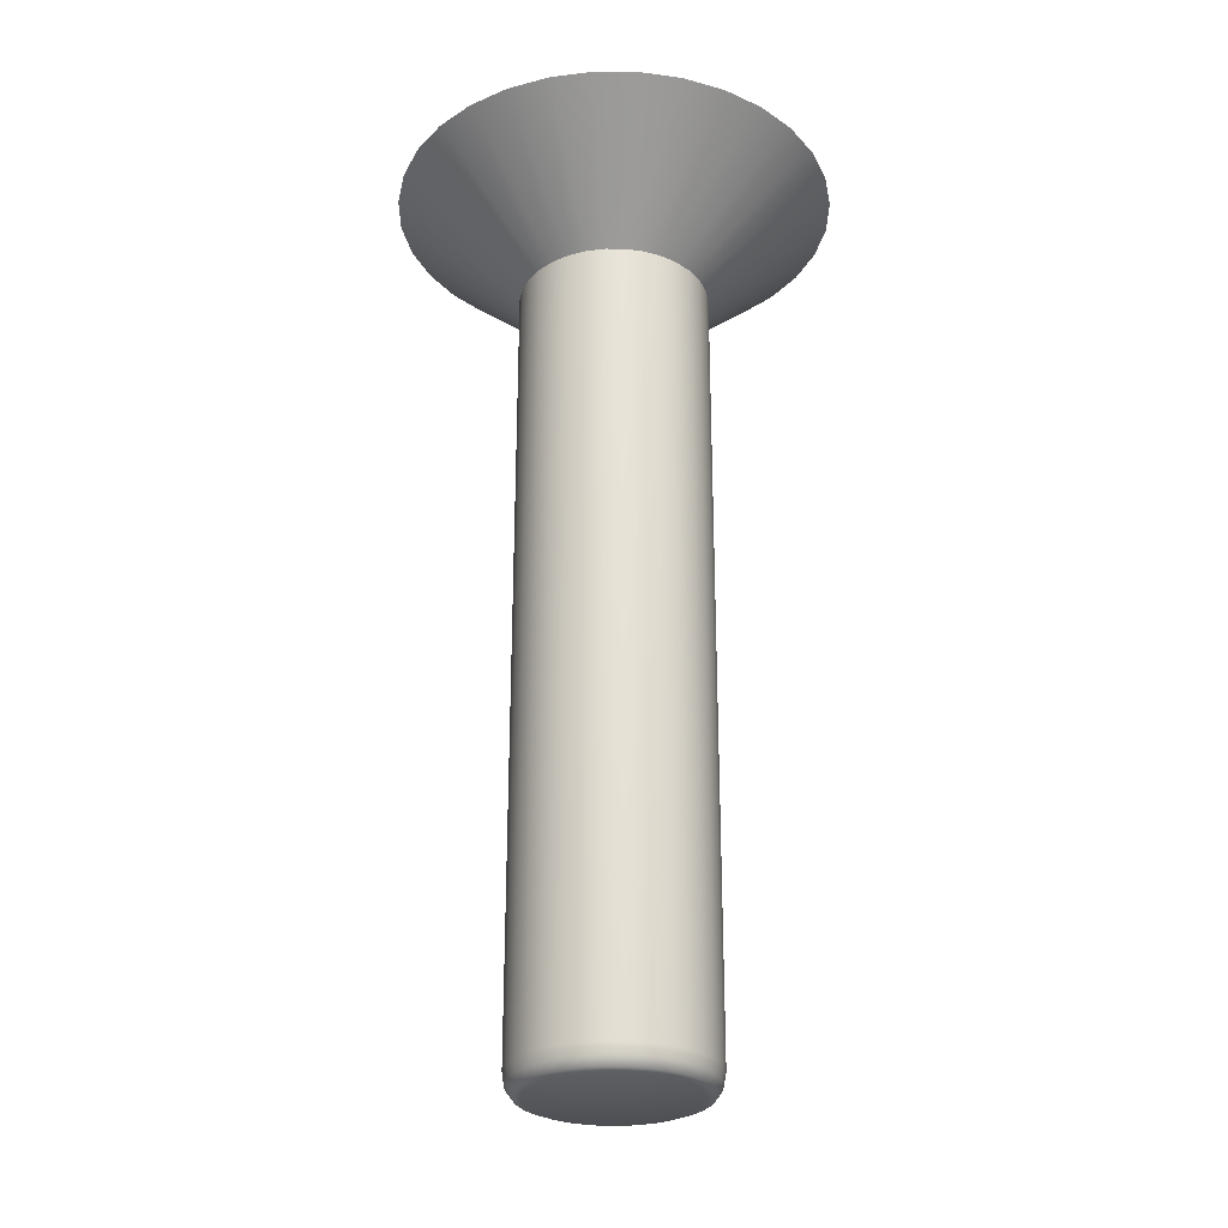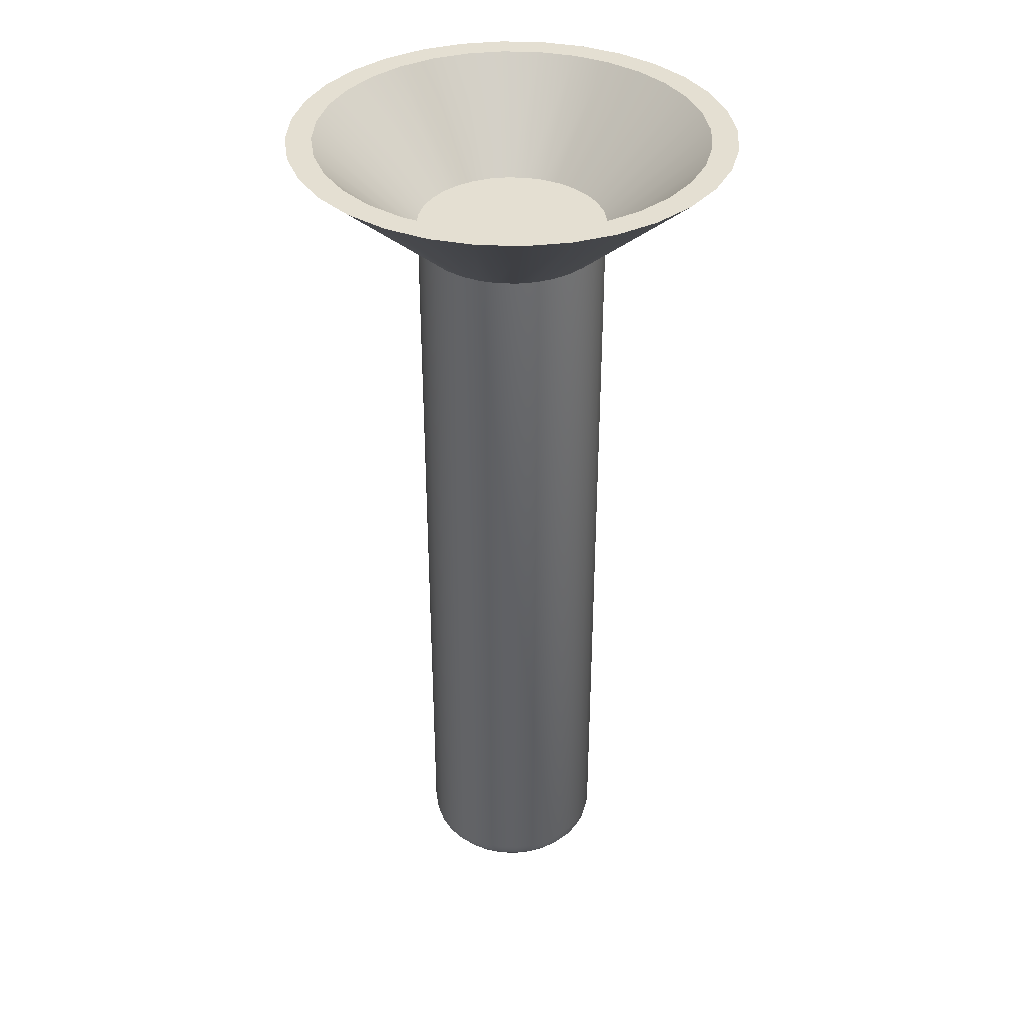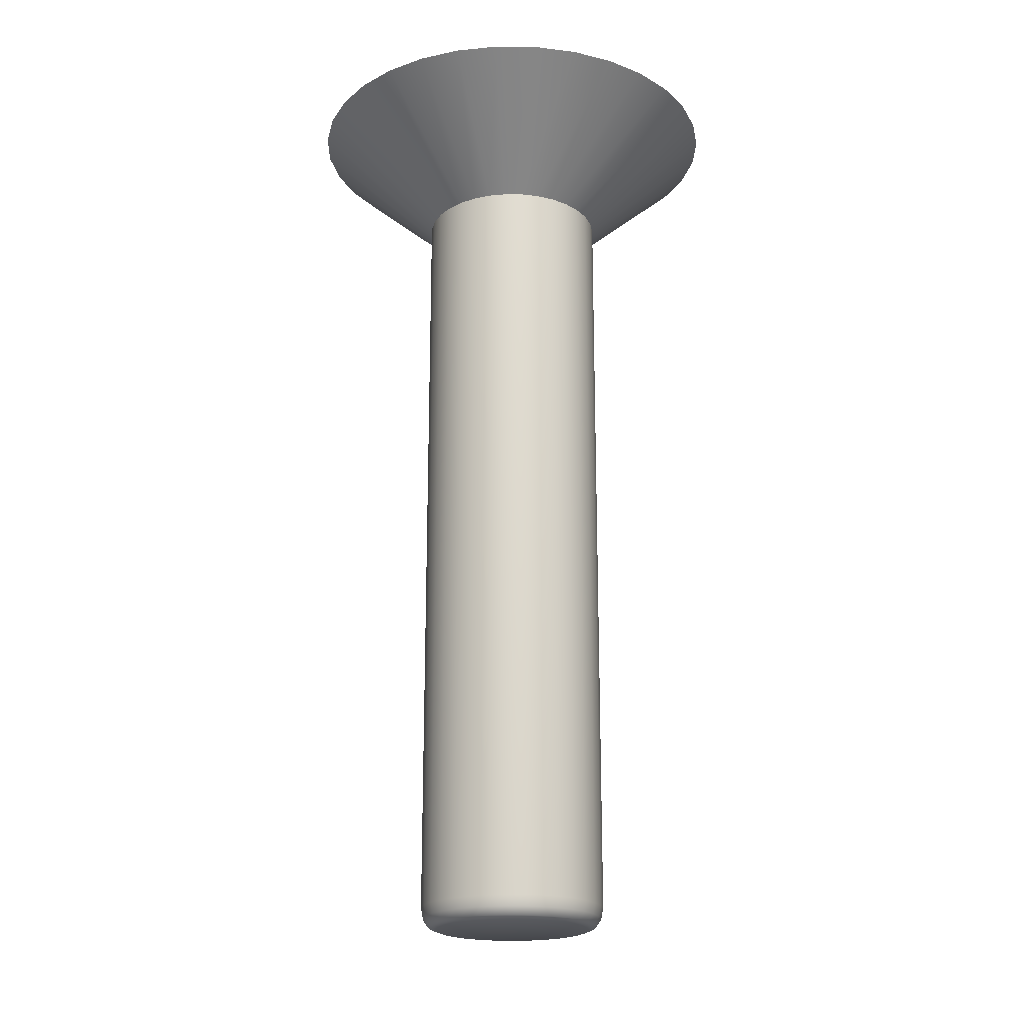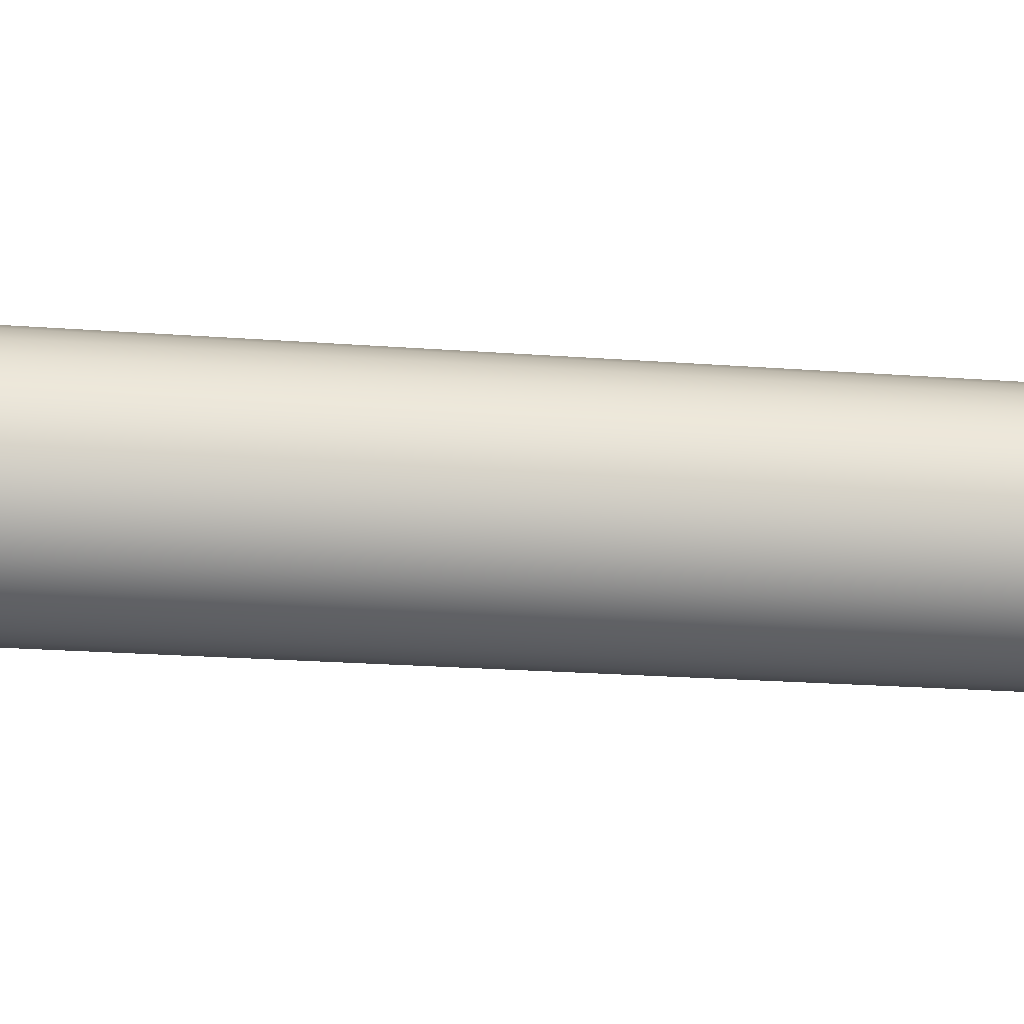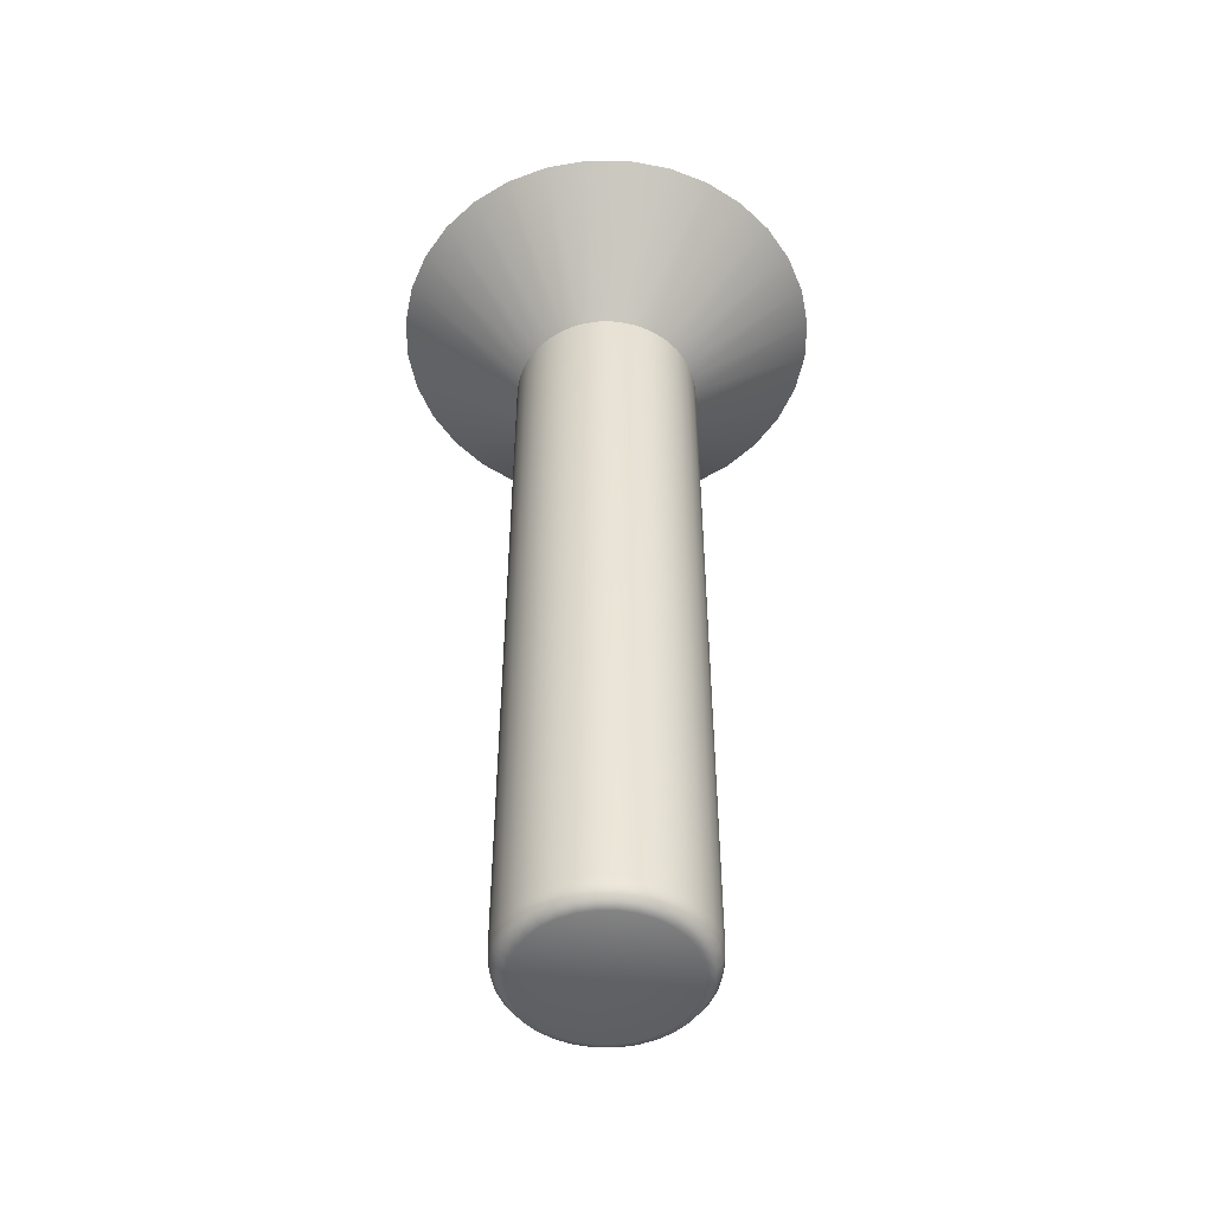
<metadata>
{"format":"obj","ext":"obj","renderer":"f3d","projection":"perspective","resolution":1024,"background":"white","views":[{"elev":-27.9,"azim":16.3,"up":"+Z"},{"elev":37.2,"azim":121.0,"up":"+Z"},{"elev":-20.3,"azim":-108.1,"up":"+Z"},{"elev":-19.3,"azim":-98.5,"up":"+Y"},{"elev":-50.5,"azim":72.7,"up":"+Z"}]}
</metadata>
<code>
v 0 0.03048 -0.0368
v -0.005946 0.02989 -0.0368
v -0.01166 0.02816 -0.0368
v -0.01693 0.02534 -0.0368
v -0.02155 0.02155 -0.0368
v -0.02534 0.01693 -0.0368
v -0.02816 0.01166 -0.0368
v -0.02989 0.005946 -0.0368
v -0.03048 -0 -0.0368
v -0.02989 -0.005946 -0.0368
v -0.02816 -0.01166 -0.0368
v -0.02534 -0.01693 -0.0368
v -0.02155 -0.02155 -0.0368
v -0.01693 -0.02534 -0.0368
v -0.01166 -0.02816 -0.0368
v -0.005946 -0.02989 -0.0368
v 0 -0.03048 -0.0368
v 0.005946 -0.02989 -0.0368
v 0.01166 -0.02816 -0.0368
v 0.01693 -0.02534 -0.0368
v 0.02155 -0.02155 -0.0368
v 0.02534 -0.01693 -0.0368
v 0.02816 -0.01166 -0.0368
v 0.02989 -0.005946 -0.0368
v 0.03048 -0 -0.0368
v 0.02989 0.005946 -0.0368
v 0.02816 0.01166 -0.0368
v 0.02534 0.01693 -0.0368
v 0.02155 0.02155 -0.0368
v 0.01693 0.02534 -0.0368
v 0.01166 0.02816 -0.0368
v 0.005946 0.02989 -0.0368
v 0 0.07096 -0.000785
v -0.01384 0.06959 -0.000785
v -0.02715 0.06556 -0.000785
v -0.03942 0.059 -0.000785
v -0.05017 0.05017 -0.000785
v -0.059 0.03942 -0.000785
v -0.06556 0.02715 -0.000785
v -0.06959 0.01384 -0.000785
v -0.07096 -0 -0.000785
v -0.06959 -0.01384 -0.000785
v -0.06556 -0.02715 -0.000785
v -0.059 -0.03942 -0.000785
v -0.05017 -0.05017 -0.000785
v -0.03942 -0.059 -0.000785
v -0.02715 -0.06556 -0.000785
v -0.01384 -0.06959 -0.000785
v 0 -0.07096 -0.000785
v 0.01384 -0.06959 -0.000785
v 0.02715 -0.06556 -0.000785
v 0.03942 -0.059 -0.000785
v 0.05017 -0.05017 -0.000785
v 0.059 -0.03942 -0.000785
v 0.06556 -0.02715 -0.000785
v 0.06959 -0.01384 -0.000785
v 0.07096 -0 -0.000785
v 0.06959 0.01384 -0.000785
v 0.06556 0.02715 -0.000785
v 0.059 0.03942 -0.000785
v 0.05017 0.05017 -0.000785
v 0.03942 0.059 -0.000785
v 0.02715 0.06556 -0.000785
v 0.01384 0.06959 -0.000785
v -0 0.0255 -0.2978
v -0 0.03048 -0.2908
v -0 0.02799 -0.2968
v -0 0.02981 -0.2943
v -0.004975 0.02501 -0.2978
v -0.005946 0.02989 -0.2908
v -0.005461 0.02745 -0.2968
v -0.005816 0.02924 -0.2943
v -0.009759 0.02356 -0.2978
v -0.01166 0.02816 -0.2908
v -0.01071 0.02586 -0.2968
v -0.01141 0.02754 -0.2943
v -0.01417 0.0212 -0.2978
v -0.01693 0.02534 -0.2908
v -0.01555 0.02327 -0.2968
v -0.01656 0.02479 -0.2943
v -0.01803 0.01803 -0.2978
v -0.02155 0.02155 -0.2908
v -0.01979 0.01979 -0.2968
v -0.02108 0.02108 -0.2943
v -0.0212 0.01417 -0.2978
v -0.02534 0.01693 -0.2908
v -0.02327 0.01555 -0.2968
v -0.02479 0.01656 -0.2943
v -0.02356 0.009759 -0.2978
v -0.02816 0.01166 -0.2908
v -0.02586 0.01071 -0.2968
v -0.02754 0.01141 -0.2943
v -0.02501 0.004975 -0.2978
v -0.02989 0.005946 -0.2908
v -0.02745 0.00546 -0.2968
v -0.02924 0.005816 -0.2943
v -0.0255 -0 -0.2978
v -0.03048 -0 -0.2908
v -0.02799 -0 -0.2968
v -0.02981 -0 -0.2943
v -0.02501 -0.004975 -0.2978
v -0.02989 -0.005946 -0.2908
v -0.02745 -0.005461 -0.2968
v -0.02924 -0.005816 -0.2943
v -0.02356 -0.009759 -0.2978
v -0.02816 -0.01166 -0.2908
v -0.02586 -0.01071 -0.2968
v -0.02754 -0.01141 -0.2943
v -0.0212 -0.01417 -0.2978
v -0.02534 -0.01693 -0.2908
v -0.02327 -0.01555 -0.2968
v -0.02479 -0.01656 -0.2943
v -0.01803 -0.01803 -0.2978
v -0.02155 -0.02155 -0.2908
v -0.01979 -0.01979 -0.2968
v -0.02108 -0.02108 -0.2943
v -0.01417 -0.0212 -0.2978
v -0.01693 -0.02534 -0.2908
v -0.01555 -0.02327 -0.2968
v -0.01656 -0.02479 -0.2943
v -0.009759 -0.02356 -0.2978
v -0.01166 -0.02816 -0.2908
v -0.01071 -0.02586 -0.2968
v -0.01141 -0.02754 -0.2943
v -0.004975 -0.02501 -0.2978
v -0.005946 -0.02989 -0.2908
v -0.005461 -0.02745 -0.2968
v -0.005816 -0.02924 -0.2943
v -0 -0.0255 -0.2978
v -0 -0.03048 -0.2908
v -0 -0.02799 -0.2968
v -0 -0.02981 -0.2943
v 0.004975 -0.02501 -0.2978
v 0.005946 -0.02989 -0.2908
v 0.00546 -0.02745 -0.2968
v 0.005816 -0.02924 -0.2943
v 0.009759 -0.02356 -0.2978
v 0.01166 -0.02816 -0.2908
v 0.01071 -0.02586 -0.2968
v 0.01141 -0.02754 -0.2943
v 0.01417 -0.0212 -0.2978
v 0.01693 -0.02534 -0.2908
v 0.01555 -0.02327 -0.2968
v 0.01656 -0.02479 -0.2943
v 0.01803 -0.01803 -0.2978
v 0.02155 -0.02155 -0.2908
v 0.01979 -0.01979 -0.2968
v 0.02108 -0.02108 -0.2943
v 0.0212 -0.01417 -0.2978
v 0.02534 -0.01693 -0.2908
v 0.02327 -0.01555 -0.2968
v 0.02479 -0.01656 -0.2943
v 0.02356 -0.009759 -0.2978
v 0.02816 -0.01166 -0.2908
v 0.02586 -0.01071 -0.2968
v 0.02754 -0.01141 -0.2943
v 0.02501 -0.004975 -0.2978
v 0.02989 -0.005946 -0.2908
v 0.02745 -0.005461 -0.2968
v 0.02924 -0.005816 -0.2943
v 0.0255 -0 -0.2978
v 0.03048 -0 -0.2908
v 0.02799 -0 -0.2968
v 0.02981 -0 -0.2943
v 0.02501 0.004975 -0.2978
v 0.02989 0.005946 -0.2908
v 0.02745 0.00546 -0.2968
v 0.02924 0.005816 -0.2943
v 0.02356 0.009759 -0.2978
v 0.02816 0.01166 -0.2908
v 0.02586 0.01071 -0.2968
v 0.02754 0.01141 -0.2943
v 0.0212 0.01417 -0.2978
v 0.02534 0.01693 -0.2908
v 0.02327 0.01555 -0.2968
v 0.02479 0.01656 -0.2943
v 0.01803 0.01803 -0.2978
v 0.02155 0.02155 -0.2908
v 0.01979 0.01979 -0.2968
v 0.02108 0.02108 -0.2943
v 0.01417 0.0212 -0.2978
v 0.01693 0.02534 -0.2908
v 0.01555 0.02327 -0.2968
v 0.01656 0.02479 -0.2943
v 0.009759 0.02356 -0.2978
v 0.01166 0.02816 -0.2908
v 0.01071 0.02586 -0.2968
v 0.01141 0.02754 -0.2943
v 0.004975 0.02501 -0.2978
v 0.005946 0.02989 -0.2908
v 0.00546 0.02745 -0.2968
v 0.005816 0.02924 -0.2943
v 0 0.06268 -0.000785
v -0.01223 0.06148 -0.000785
v -0.02399 0.05791 -0.000785
v -0.03482 0.05212 -0.000785
v -0.04432 0.04432 -0.000785
v -0.05212 0.03482 -0.000785
v -0.05791 0.02399 -0.000785
v -0.06148 0.01223 -0.000785
v -0.06268 -0 -0.000785
v -0.06148 -0.01223 -0.000785
v -0.05791 -0.02399 -0.000785
v -0.05212 -0.03482 -0.000785
v -0.04432 -0.04432 -0.000785
v -0.03482 -0.05212 -0.000785
v -0.02399 -0.05791 -0.000785
v -0.01223 -0.06148 -0.000785
v 0 -0.06268 -0.000785
v 0.01223 -0.06148 -0.000785
v 0.02399 -0.05791 -0.000785
v 0.03482 -0.05212 -0.000785
v 0.04432 -0.04432 -0.000785
v 0.05212 -0.03482 -0.000785
v 0.05791 -0.02399 -0.000785
v 0.06148 -0.01223 -0.000785
v 0.06268 -0 -0.000785
v 0.06148 0.01223 -0.000785
v 0.05791 0.02399 -0.000785
v 0.05212 0.03482 -0.000785
v 0.04432 0.04432 -0.000785
v 0.03482 0.05212 -0.000785
v 0.02399 0.05791 -0.000785
v 0.01223 0.06148 -0.000785
v 0 0.03086 -0.0317
v -0.00602 0.03026 -0.0317
v -0.01181 0.02851 -0.0317
v -0.01714 0.02566 -0.0317
v -0.02182 0.02182 -0.0317
v -0.02566 0.01714 -0.0317
v -0.02851 0.01181 -0.0317
v -0.03026 0.00602 -0.0317
v -0.03086 -0 -0.0317
v -0.03026 -0.00602 -0.0317
v -0.02851 -0.01181 -0.0317
v -0.02566 -0.01714 -0.0317
v -0.02182 -0.02182 -0.0317
v -0.01714 -0.02566 -0.0317
v -0.01181 -0.02851 -0.0317
v -0.00602 -0.03026 -0.0317
v 0 -0.03086 -0.0317
v 0.00602 -0.03026 -0.0317
v 0.01181 -0.02851 -0.0317
v 0.01714 -0.02566 -0.0317
v 0.02182 -0.02182 -0.0317
v 0.02566 -0.01714 -0.0317
v 0.02851 -0.01181 -0.0317
v 0.03026 -0.00602 -0.0317
v 0.03086 -0 -0.0317
v 0.03026 0.00602 -0.0317
v 0.02851 0.01181 -0.0317
v 0.02566 0.01714 -0.0317
v 0.02182 0.02182 -0.0317
v 0.01714 0.02566 -0.0317
v 0.01181 0.02851 -0.0317
v 0.00602 0.03026 -0.0317
f 32 190 66 1
f 3 74 78 4
f 4 78 82 5
f 5 82 86 6
f 6 86 90 7
f 7 90 94 8
f 8 94 98 9
f 9 98 102 10
f 10 102 106 11
f 11 106 110 12
f 12 110 114 13
f 13 114 118 14
f 14 118 122 15
f 15 122 126 16
f 16 126 130 17
f 17 130 134 18
f 18 134 138 19
f 19 138 142 20
f 20 142 146 21
f 21 146 150 22
f 22 150 154 23
f 23 154 158 24
f 24 158 162 25
f 25 162 166 26
f 26 166 170 27
f 27 170 174 28
f 28 174 178 29
f 29 178 182 30
f 30 182 186 31
f 31 186 190 32
f 1 66 70 2
f 2 70 74 3
f 6 7 39 38
f 54 55 215 214
f 15 16 48 47
f 24 25 57 56
f 2 3 35 34
f 11 12 44 43
f 20 21 53 52
f 29 30 62 61
f 7 8 40 39
f 16 17 49 48
f 25 26 58 57
f 3 4 36 35
f 12 13 45 44
f 21 22 54 53
f 30 31 63 62
f 8 9 41 40
f 17 18 50 49
f 26 27 59 58
f 4 5 37 36
f 13 14 46 45
f 22 23 55 54
f 31 32 64 63
f 9 10 42 41
f 18 19 51 50
f 27 28 60 59
f 5 6 38 37
f 14 15 47 46
f 23 24 56 55
f 1 2 34 33
f 32 1 33 64
f 10 11 43 42
f 19 20 52 51
f 28 29 61 60
f 70 66 68 72
f 72 68 67 71
f 71 67 65 69
f 74 70 72 76
f 76 72 71 75
f 75 71 69 73
f 78 74 76 80
f 80 76 75 79
f 79 75 73 77
f 82 78 80 84
f 84 80 79 83
f 83 79 77 81
f 86 82 84 88
f 88 84 83 87
f 87 83 81 85
f 90 86 88 92
f 92 88 87 91
f 91 87 85 89
f 94 90 92 96
f 96 92 91 95
f 95 91 89 93
f 98 94 96 100
f 100 96 95 99
f 99 95 93 97
f 102 98 100 104
f 104 100 99 103
f 103 99 97 101
f 106 102 104 108
f 108 104 103 107
f 107 103 101 105
f 110 106 108 112
f 112 108 107 111
f 111 107 105 109
f 114 110 112 116
f 116 112 111 115
f 115 111 109 113
f 118 114 116 120
f 120 116 115 119
f 119 115 113 117
f 122 118 120 124
f 124 120 119 123
f 123 119 117 121
f 126 122 124 128
f 128 124 123 127
f 127 123 121 125
f 130 126 128 132
f 132 128 127 131
f 131 127 125 129
f 134 130 132 136
f 136 132 131 135
f 135 131 129 133
f 138 134 136 140
f 140 136 135 139
f 139 135 133 137
f 142 138 140 144
f 144 140 139 143
f 143 139 137 141
f 146 142 144 148
f 148 144 143 147
f 147 143 141 145
f 150 146 148 152
f 152 148 147 151
f 151 147 145 149
f 154 150 152 156
f 156 152 151 155
f 155 151 149 153
f 158 154 156 160
f 160 156 155 159
f 159 155 153 157
f 162 158 160 164
f 164 160 159 163
f 163 159 157 161
f 166 162 164 168
f 168 164 163 167
f 167 163 161 165
f 170 166 168 172
f 172 168 167 171
f 171 167 165 169
f 174 170 172 176
f 176 172 171 175
f 175 171 169 173
f 178 174 176 180
f 180 176 175 179
f 179 175 173 177
f 182 178 180 184
f 184 180 179 183
f 183 179 177 181
f 186 182 184 188
f 188 184 183 187
f 187 183 181 185
f 190 186 188 192
f 192 188 187 191
f 191 187 185 189
f 66 190 192 68
f 68 192 191 67
f 67 191 189 65
f 69 65 189 185 181 177 173 169 165 161 157 153 149 145 141 137 133 129 125 121 117 113 109 105 101 97 93 89 85 81 77 73
f 202 203 235 234
f 41 42 202 201
f 55 56 216 215
f 42 43 203 202
f 56 57 217 216
f 43 44 204 203
f 57 58 218 217
f 44 45 205 204
f 58 59 219 218
f 45 46 206 205
f 59 60 220 219
f 46 47 207 206
f 33 34 194 193
f 60 61 221 220
f 47 48 208 207
f 34 35 195 194
f 61 62 222 221
f 48 49 209 208
f 35 36 196 195
f 62 63 223 222
f 49 50 210 209
f 36 37 197 196
f 63 64 224 223
f 50 51 211 210
f 37 38 198 197
f 64 33 193 224
f 51 52 212 211
f 38 39 199 198
f 52 53 213 212
f 39 40 200 199
f 53 54 214 213
f 40 41 201 200
f 225 226 227 228 229 230 231 232 233 234 235 236 237 238 239 240 241 242 243 244 245 246 247 248 249 250 251 252 253 254 255 256
f 216 217 249 248
f 203 204 236 235
f 217 218 250 249
f 204 205 237 236
f 218 219 251 250
f 205 206 238 237
f 219 220 252 251
f 206 207 239 238
f 193 194 226 225
f 220 221 253 252
f 207 208 240 239
f 194 195 227 226
f 221 222 254 253
f 208 209 241 240
f 195 196 228 227
f 222 223 255 254
f 209 210 242 241
f 196 197 229 228
f 223 224 256 255
f 210 211 243 242
f 197 198 230 229
f 224 193 225 256
f 211 212 244 243
f 198 199 231 230
f 212 213 245 244
f 199 200 232 231
f 213 214 246 245
f 200 201 233 232
f 214 215 247 246
f 201 202 234 233
f 215 216 248 247

</code>
